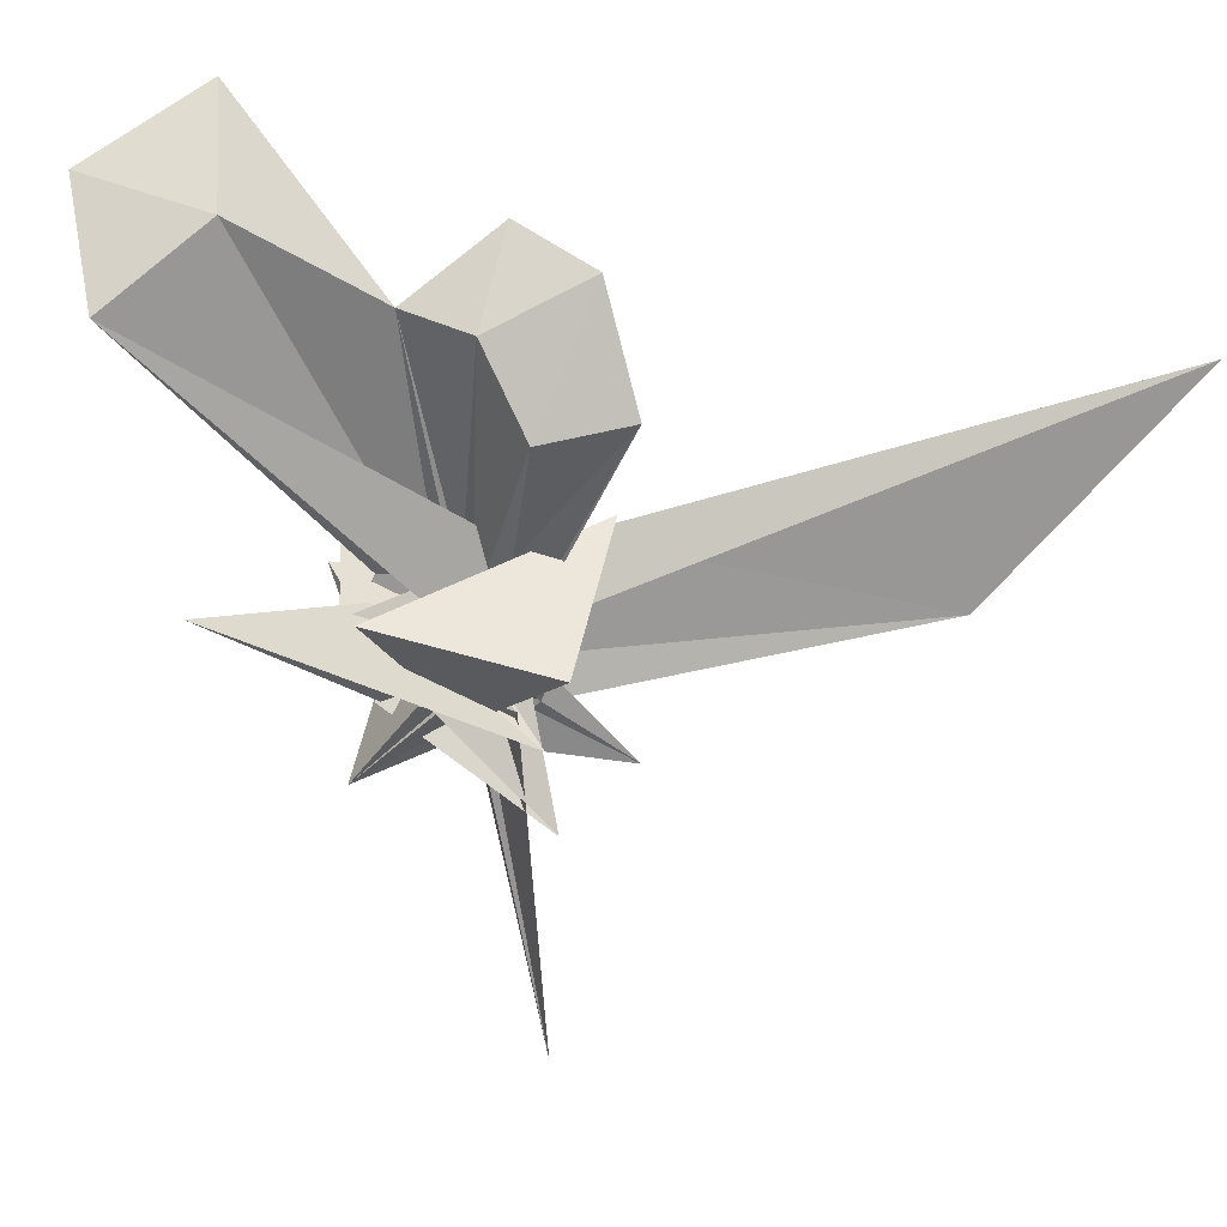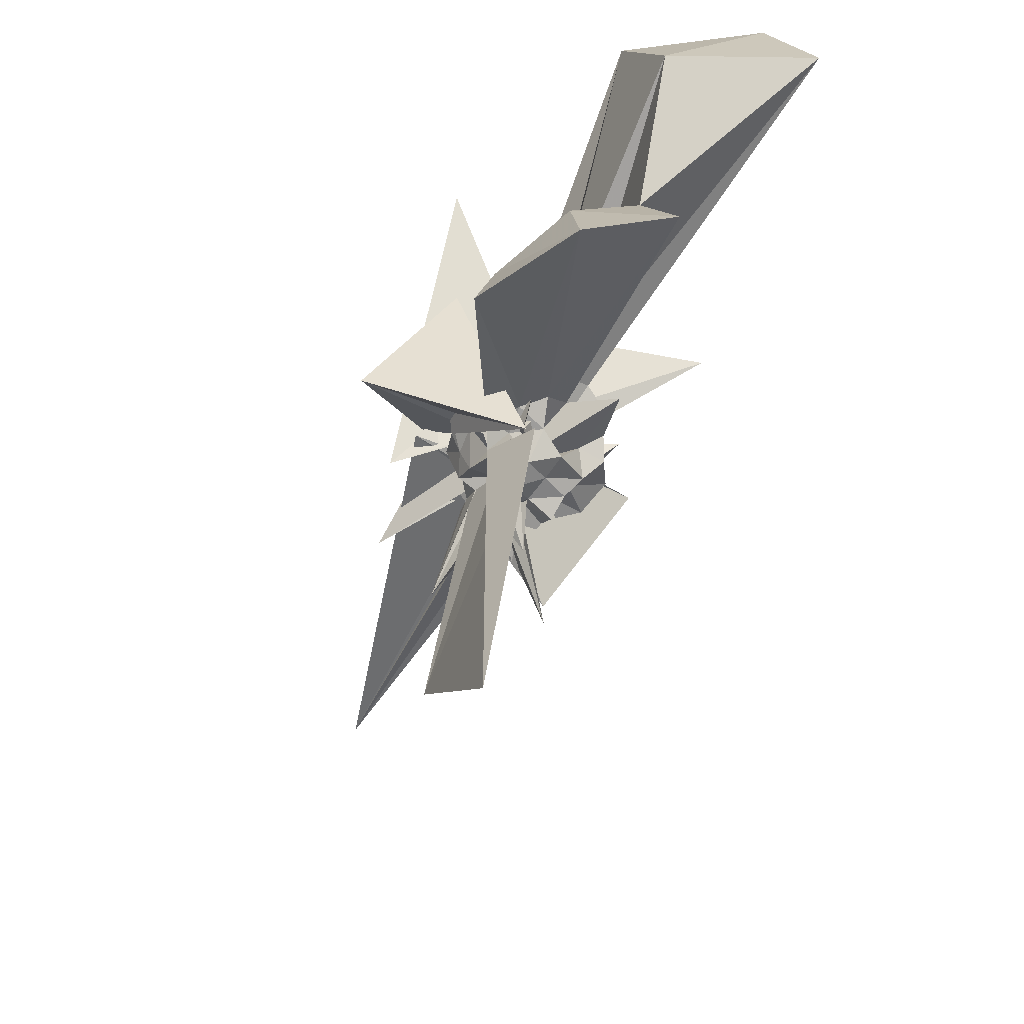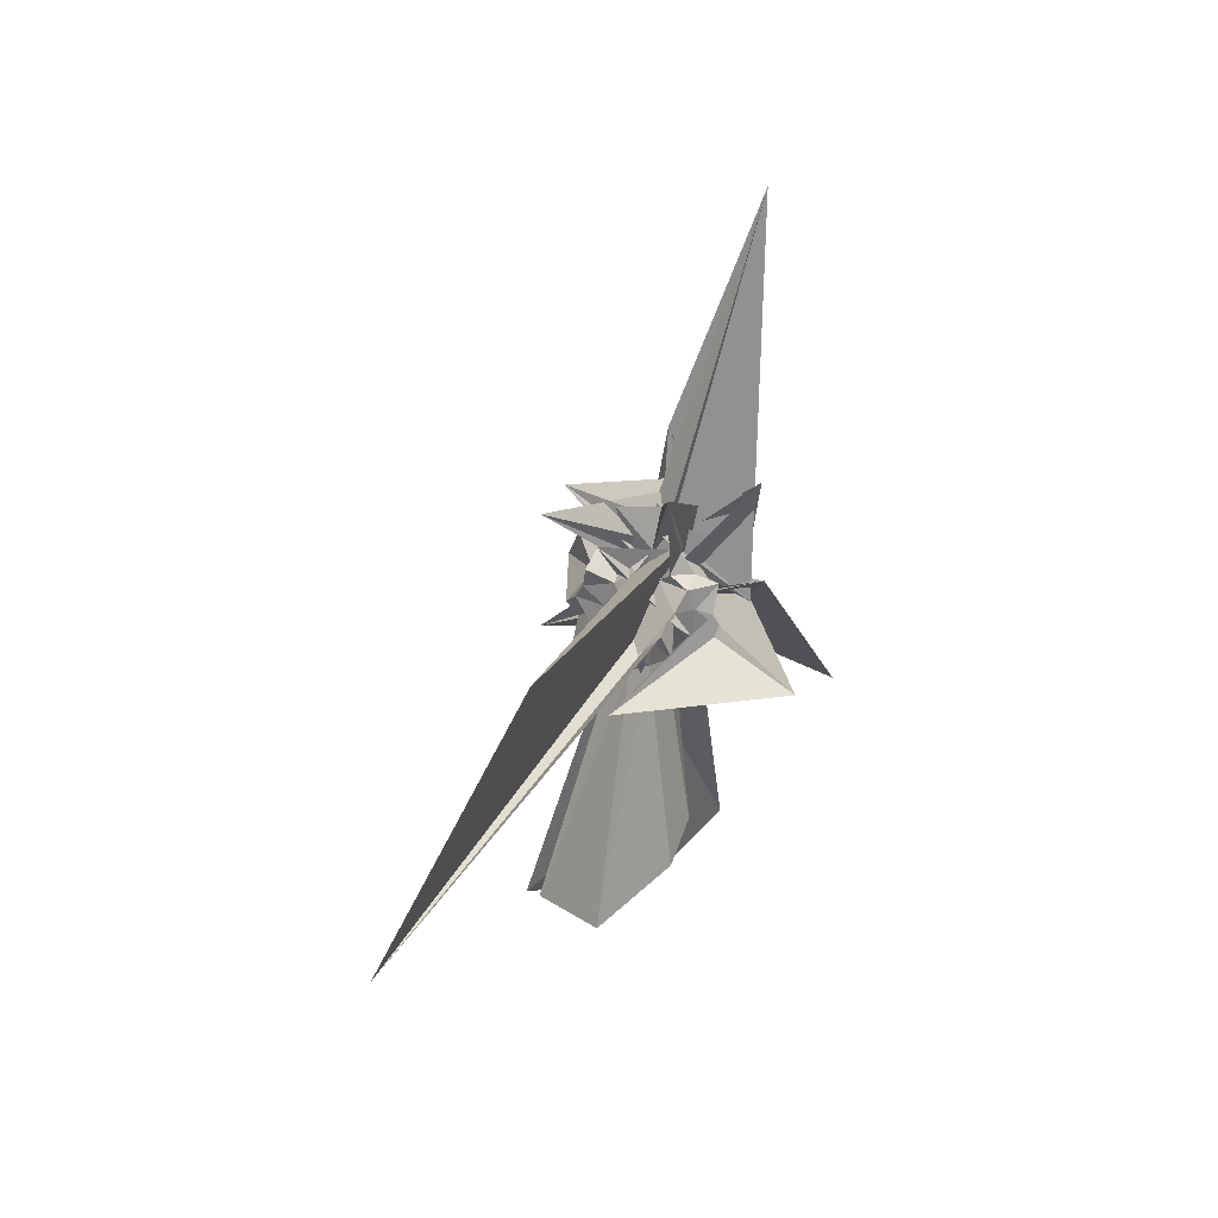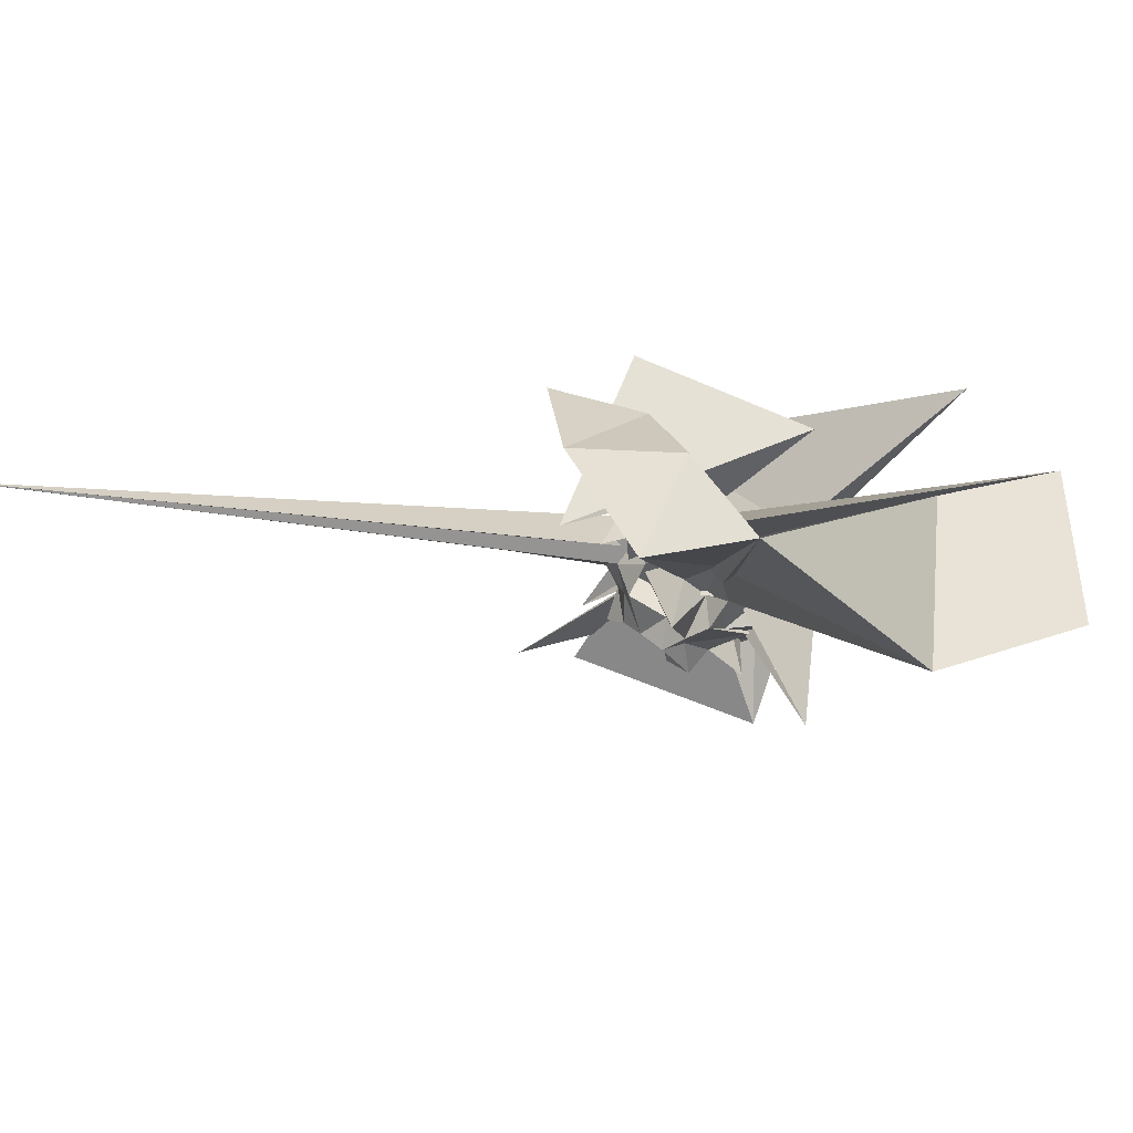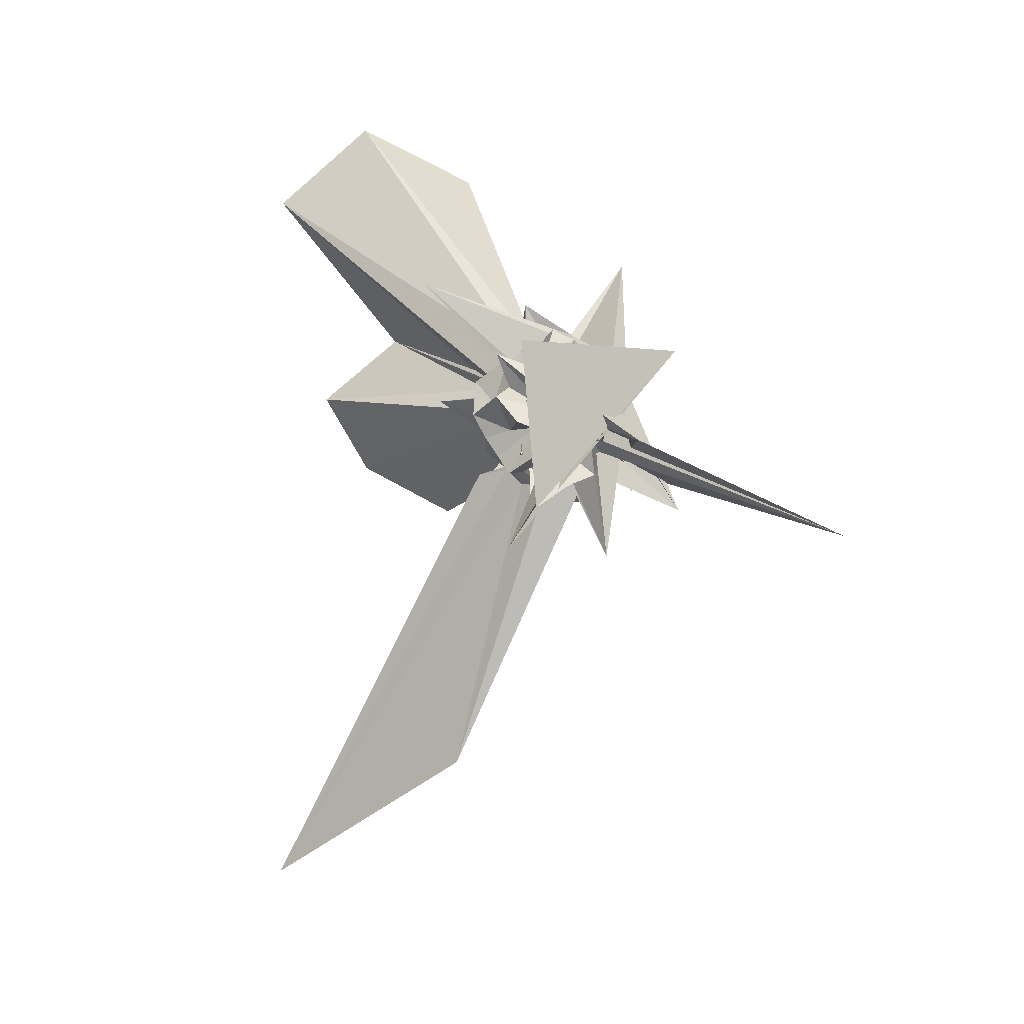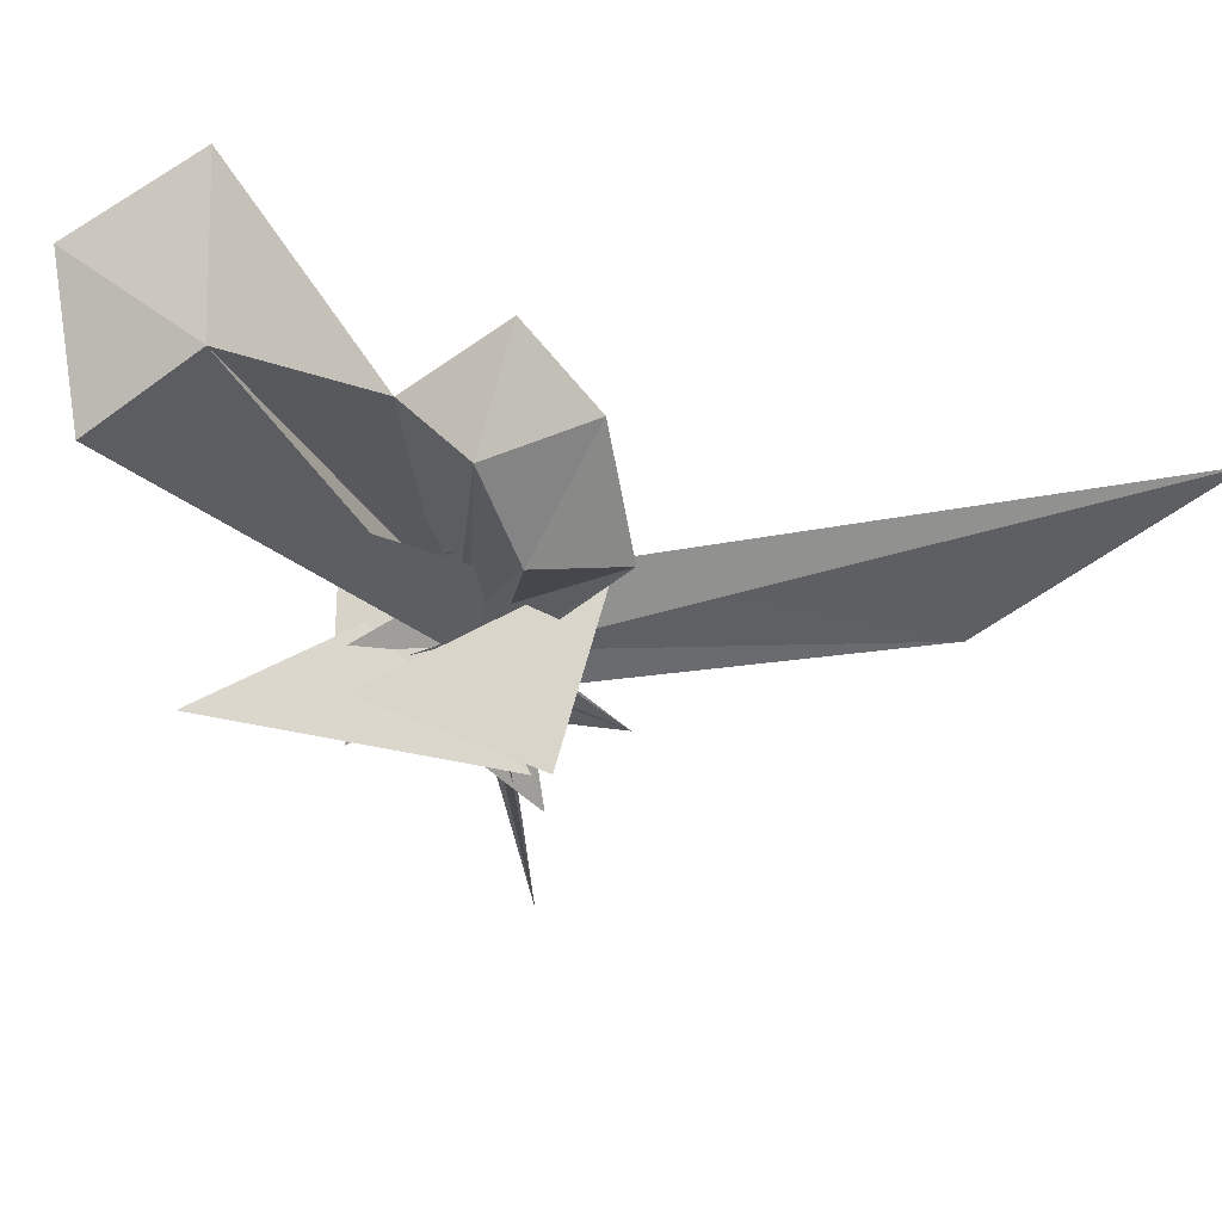
<metadata>
{"format":"obj","ext":"obj","renderer":"f3d","projection":"perspective","resolution":1024,"background":"white","views":[{"elev":49.1,"azim":-75.8,"up":"+Z"},{"elev":35.9,"azim":28.9,"up":"+Z"},{"elev":-79.2,"azim":-171.9,"up":"+Y"},{"elev":62.7,"azim":114.0,"up":"+Z"},{"elev":6.9,"azim":156.0,"up":"+Y"},{"elev":75.4,"azim":-71.4,"up":"+Z"}]}
</metadata>
<code>
v 0.05607 -0.006748 0.0004301
v -0.01896 0.003905 -0.2984
v 0.3321 0.03227 0.2259
v 0.1577 0.05534 0.1059
v 0.1841 0.1227 0.1728
v 0.09835 0.1858 0.08619
v 0.07204 0.1401 0.1439
v 0.005625 0.2056 0.1715
v 0.1305 -0.1739 0.1777
v 0.1979 -0.1208 -0.1313
v -0.07412 0.08996 -0.04202
v -0.1214 0.03639 0.08083
v -0.01826 -0.07677 0.08366
v -0.3017 -0.3424 0.301
v 0.2178 -0.3187 0.2914
v -0.1368 -0.1366 0.1448
v -0.04137 -0.1787 0.1307
v -0.01152 -0.1253 0.02996
v 0.04389 -0.232 0.1093
v 0.07335 -0.1538 0.1327
v 0.1618 -0.1097 0.1489
v 0.07975 -0.167 0.02379
v 0.2746 0.04936 0.06805
v 0.2474 0.1016 0.1198
v 0.2053 0.1279 0.06127
v 0.1274 0.2564 0.0539
v 0.02452 0.2742 0.04447
v -0.04573 0.2398 0.09608
v 0.07974 0.3515 0.09643
v 0.07904 0.08349 0.04741
v 0.04259 -0.09975 -0.0886
v -0.1957 0.05611 -0.03076
v 0.2655 0.2538 -0.2856
v -0.08136 -0.1079 0.105
v -0.1094 -0.1697 0.07952
v -0.06245 -0.2042 0.05099
v -0.001335 -0.2533 0.04421
v 0.1908 -0.2178 0.2247
v 0.8065 -1.6 0.5401
v 0.1549 -0.1872 0.079
v 0.2281 -0.1238 0.08359
v 0.2307 -0.01933 0.05144
v 0.244 0.03899 -0.02513
v 0.1768 0.1822 0.02137
v 0.1324 0.2076 -0.02675
v 0.06998 0.231 0.00592
v -0.06282 0.1984 -0.07706
v -0.1029 0.2229 0.01277
v -0.2614 -0.2686 -0.01505
v -0.4585 0.4764 0.4548
v 0.3187 -0.3933 -0.3052
v -0.2951 0.2078 -0.2489
v 0.2473 -0.2639 -0.3586
v -0.04668 -0.006556 -0.03306
v -0.1379 -0.1534 -0.003504
v -0.04695 -0.2398 -0.01248
v 0.02507 -0.1543 -0.0376
v 0.3688 -1.139 0.002017
v 0.1315 -0.2305 0.009131
v 0.1913 -0.1523 0.01355
v 0.2711 -0.07142 -0.01141
v 0.3019 0.001661 0.01418
v 0.2134 0.09391 -0.07384
v 0.1657 0.1409 -0.04689
v 0.09311 0.2164 -0.1039
v 0.05566 0.2762 -0.06797
v -0.02662 0.256 -0.03224
v 0.4105 0.4205 0.1548
v -0.1745 0.2334 0.2066
v -0.05766 0.1077 -0.2499
v -0.1153 0.04918 -0.1096
v -0.1075 -0.08568 0.02625
v -0.1412 -0.1257 -0.1288
v -0.1736 -0.03173 0.05394
v -0.07577 -0.1774 -0.04464
v -0.005123 -0.2155 -0.05745
v -0.1761 0.1279 -0.1706
v 0.08903 -0.2299 -0.08343
v 0.1528 -0.1842 -0.0529
v 0.2426 -0.1298 -0.04746
v 0.21 -0.04493 -0.07448
v 0.2767 0.06809 -0.1142
v 0.2515 0.2008 -0.05988
v 0.127 0.1493 -0.1297
v 0.009541 0.2449 -0.1285
v -0.03007 0.1878 -0.1723
v -0.1326 0.1831 -0.1282
v -0.2882 -0.3051 -0.2929
v 0.1945 -0.05057 0.1128
v 0.03607 -0.0679 0.04033
v -0.3223 0.3043 0.2349
v -0.01236 -0.04382 -0.08175
v -0.06884 -0.1021 -0.08456
v -3.164e-05 -0.2196 -0.1693
v -0.04475 -0.1987 -0.1132
v -0.027 -0.4403 -0.2981
v 0.03439 -0.1736 -0.1284
v 0.115 -0.1447 -0.1064
v 0.2278 -0.1815 -0.1016
v 0.149 -0.03294 -0.1466
v 0.2357 -0.008323 -0.1842
v 0.1186 0.01688 -0.1884
v 0.1771 0.0002557 0.181
v 0.128 0.06911 0.2179
v 0.597 0.7005 1.069
v 0.3136 0.9608 0.9773
v -0.05992 0.7791 0.9094
v -0.06142 -0.005685 0.11
v -0.03034 -0.04865 0.01623
v -0.03799 -0.05436 0.1671
v -0.18 -0.0608 -0.07114
v -0.2764 0.1578 0.3192
v -0.06418 -0.1291 0.192
v 0.01443 -0.146 0.09058
v 0.02271 -0.1945 0.1814
v 0.08906 -0.1209 0.2089
v 0.1493 -0.06193 0.2275
v 0.5065 0.003869 0.8768
v 0.2887 0.2109 0.7542
v 0.1849 0.5613 1.04
v 0.0002576 0.01317 0.05754
v 0.02277 0.1573 -0.04433
v 0.04221 0.05474 0.162
v 0.1846 -0.2709 -0.1748
v 0.02999 -0.02988 0.1263
v 0.1045 -0.4004 0.7195
v 0.3405 -0.2528 0.918
v 0.1838 -0.01003 0.8157
v 0.09461 0.04227 -0.05661
v 0.03051 0.122 0.2239
v 0.00341 -0.0845 -0.02099
v 0.03699 -0.1678 0.6562
v 0.1569 0.09897 -0.1802
v 0.1205 0.1322 -0.2435
v 0.04737 0.2096 -0.2342
v -0.06986 0.1219 -0.1422
v -0.05483 0.1397 0.04743
v 0.136 0.2229 0.1549
v -0.1764 0.1115 0.06017
v -0.2173 -0.1927 0.05206
v -0.03673 -0.07813 -0.1427
v -0.06233 -0.149 -0.1665
v -0.008355 -0.1824 -0.2467
v 0.1156 -0.2167 -0.2695
v 0.1549 -0.1085 -0.1902
v 0.1263 -0.05584 -0.2258
v 0.1895 0.04587 -0.1363
v 0.08049 0.07513 -0.2093
v 0.02279 0.08285 -0.2659
v 0.001458 0.07302 -0.09795
v -0.004947 -0.01366 -0.1831
v -0.0586 -0.0565 -0.4522
v -0.4086 -0.3 -1.083
v 0.007364 -0.05805 -0.2448
v 0.04127 -0.1328 -0.2009
v 0.07654 -0.0991 -0.2591
v 0.1022 -0.006133 -0.2792
v 0.04229 0.03798 -0.1703
v -0.0311 0.04855 -0.2135
v -0.06778 -0.04109 -0.2104
v -0.03643 -0.112 -0.2244
v 0.03718 -0.05326 -0.1553
f 3 23 4
f 4 23 24
f 4 24 5
f 5 24 25
f 5 25 6
f 6 25 26
f 6 26 7
f 7 26 27
f 7 27 8
f 8 27 28
f 8 28 9
f 9 28 29
f 9 29 10
f 10 29 30
f 10 30 11
f 11 30 31
f 11 31 12
f 12 31 32
f 12 32 13
f 13 32 33
f 13 33 14
f 14 33 34
f 14 34 15
f 15 34 35
f 15 35 16
f 16 35 36
f 16 36 17
f 17 36 37
f 17 37 18
f 18 37 38
f 18 38 19
f 19 38 39
f 19 39 20
f 20 39 40
f 20 40 21
f 21 40 41
f 21 41 22
f 22 41 42
f 22 42 3
f 3 42 23
f 23 43 24
f 24 43 44
f 24 44 25
f 25 44 45
f 25 45 26
f 26 45 46
f 26 46 27
f 27 46 47
f 27 47 28
f 28 47 48
f 28 48 29
f 29 48 49
f 29 49 30
f 30 49 50
f 30 50 31
f 31 50 51
f 31 51 32
f 32 51 52
f 32 52 33
f 33 52 53
f 33 53 34
f 34 53 54
f 34 54 35
f 35 54 55
f 35 55 36
f 36 55 56
f 36 56 37
f 37 56 57
f 37 57 38
f 38 57 58
f 38 58 39
f 39 58 59
f 39 59 40
f 40 59 60
f 40 60 41
f 41 60 61
f 41 61 42
f 42 61 62
f 42 62 23
f 23 62 43
f 43 63 44
f 44 63 64
f 44 64 45
f 45 64 65
f 45 65 46
f 46 65 66
f 46 66 47
f 47 66 67
f 47 67 48
f 48 67 68
f 48 68 49
f 49 68 69
f 49 69 50
f 50 69 70
f 50 70 51
f 51 70 71
f 51 71 52
f 52 71 72
f 52 72 53
f 53 72 73
f 53 73 54
f 54 73 74
f 54 74 55
f 55 74 75
f 55 75 56
f 56 75 76
f 56 76 57
f 57 76 77
f 57 77 58
f 58 77 78
f 58 78 59
f 59 78 79
f 59 79 60
f 60 79 80
f 60 80 61
f 61 80 81
f 61 81 62
f 62 81 82
f 62 82 43
f 43 82 63
f 63 83 64
f 64 83 84
f 64 84 65
f 65 84 85
f 65 85 66
f 66 85 86
f 66 86 67
f 67 86 87
f 67 87 68
f 68 87 88
f 68 88 69
f 69 88 89
f 69 89 70
f 70 89 90
f 70 90 71
f 71 90 91
f 71 91 72
f 72 91 92
f 72 92 73
f 73 92 93
f 73 93 74
f 74 93 94
f 74 94 75
f 75 94 95
f 75 95 76
f 76 95 96
f 76 96 77
f 77 96 97
f 77 97 78
f 78 97 98
f 78 98 79
f 79 98 99
f 79 99 80
f 80 99 100
f 80 100 81
f 81 100 101
f 81 101 82
f 82 101 102
f 82 102 63
f 63 102 83
f 103 104 118
f 104 119 118
f 104 105 119
f 105 120 119
f 105 106 120
f 106 107 120
f 107 121 120
f 107 108 121
f 108 122 121
f 108 109 122
f 109 110 122
f 110 123 122
f 110 111 123
f 111 124 123
f 111 112 124
f 112 113 124
f 113 125 124
f 113 114 125
f 114 126 125
f 114 115 126
f 115 116 126
f 116 127 126
f 116 117 127
f 117 118 127
f 117 103 118
f 118 119 128
f 119 129 128
f 119 120 129
f 120 121 129
f 121 130 129
f 121 122 130
f 122 123 130
f 123 131 130
f 123 124 131
f 124 125 131
f 125 132 131
f 125 126 132
f 126 127 132
f 127 128 132
f 127 118 128
f 133 148 134
f 134 148 149
f 134 149 135
f 135 149 150
f 135 150 136
f 136 150 137
f 137 150 151
f 137 151 138
f 138 151 152
f 138 152 139
f 139 152 140
f 140 152 153
f 140 153 141
f 141 153 154
f 141 154 142
f 142 154 143
f 143 154 155
f 143 155 144
f 144 155 156
f 144 156 145
f 145 156 146
f 146 156 157
f 146 157 147
f 147 157 148
f 147 148 133
f 148 158 149
f 149 158 159
f 149 159 150
f 150 159 151
f 151 159 160
f 151 160 152
f 152 160 153
f 153 160 161
f 153 161 154
f 154 161 155
f 155 161 162
f 155 162 156
f 156 162 157
f 157 162 158
f 157 158 148
f 3 4 103
f 103 4 104
f 4 5 104
f 104 5 105
f 5 6 105
f 105 6 106
f 6 7 106
f 7 8 106
f 106 8 107
f 8 9 107
f 107 9 108
f 9 10 108
f 108 10 109
f 10 11 109
f 11 12 109
f 109 12 110
f 12 13 110
f 110 13 111
f 13 14 111
f 111 14 112
f 14 15 112
f 15 16 112
f 112 16 113
f 16 17 113
f 113 17 114
f 17 18 114
f 114 18 115
f 18 19 115
f 19 20 115
f 115 20 116
f 20 21 116
f 116 21 117
f 21 22 117
f 117 22 103
f 22 3 103
f 83 133 84
f 84 133 134
f 84 134 85
f 85 134 135
f 85 135 86
f 86 135 136
f 86 136 87
f 87 136 88
f 88 136 137
f 88 137 89
f 89 137 138
f 89 138 90
f 90 138 139
f 90 139 91
f 91 139 92
f 92 139 140
f 92 140 93
f 93 140 141
f 93 141 94
f 94 141 142
f 94 142 95
f 95 142 96
f 96 142 143
f 96 143 97
f 97 143 144
f 97 144 98
f 98 144 145
f 98 145 99
f 99 145 100
f 100 145 146
f 100 146 101
f 101 146 147
f 101 147 102
f 102 147 133
f 102 133 83
f 128 129 1
f 129 130 1
f 130 131 1
f 131 132 1
f 132 128 1
f 159 158 2
f 160 159 2
f 161 160 2
f 162 161 2
f 158 162 2

</code>
